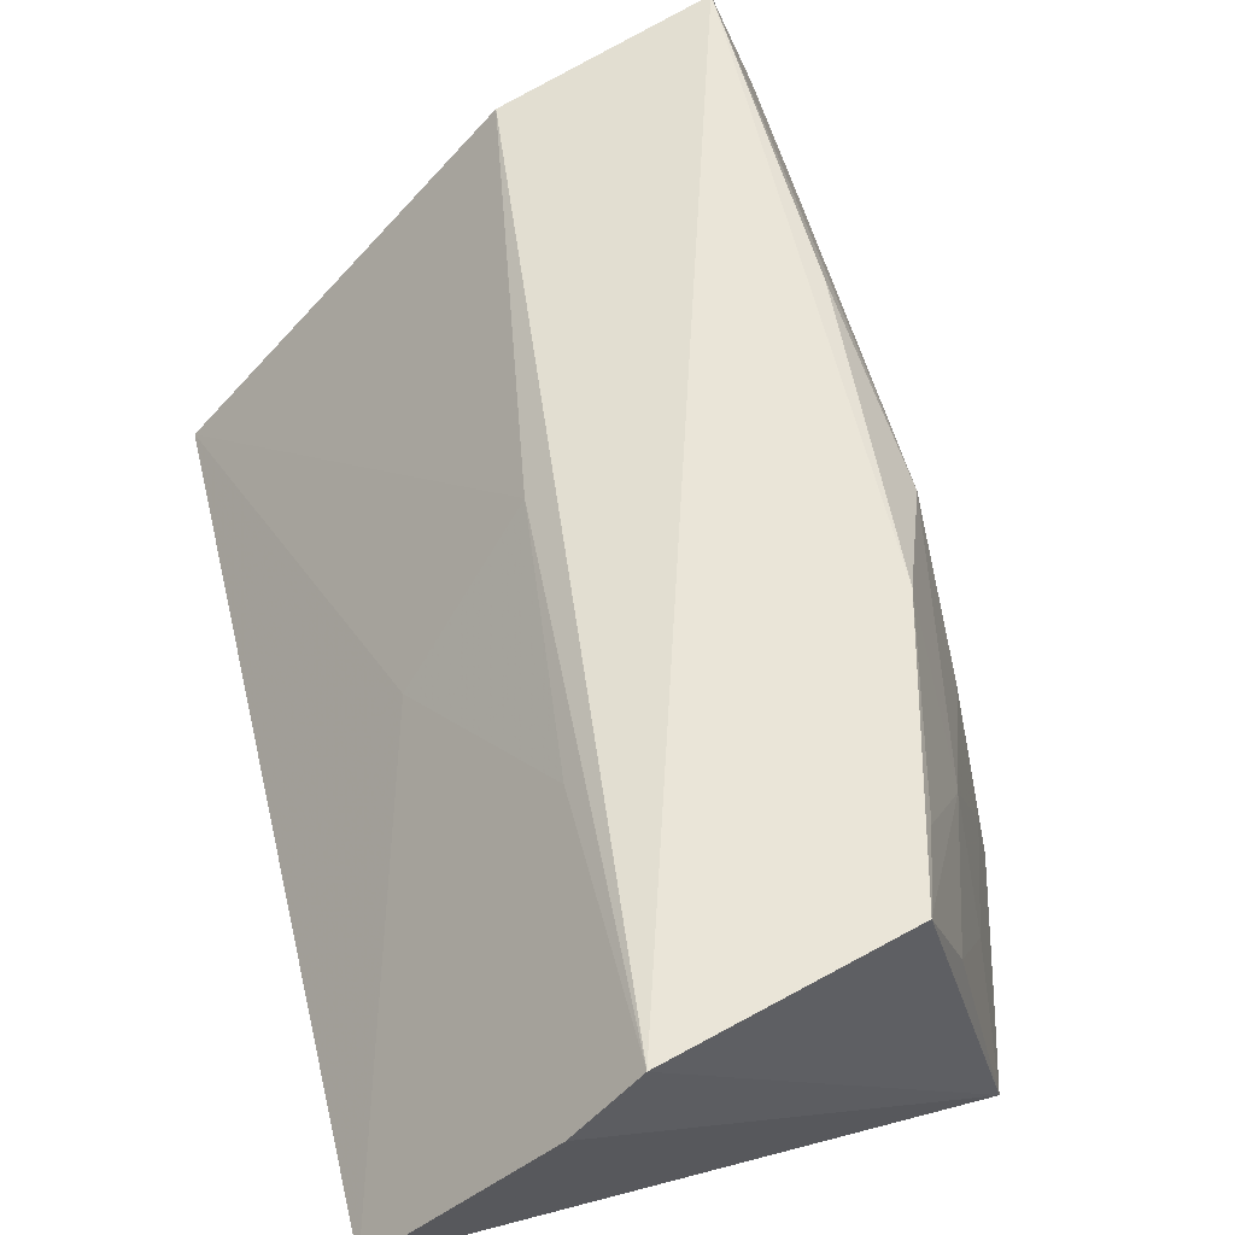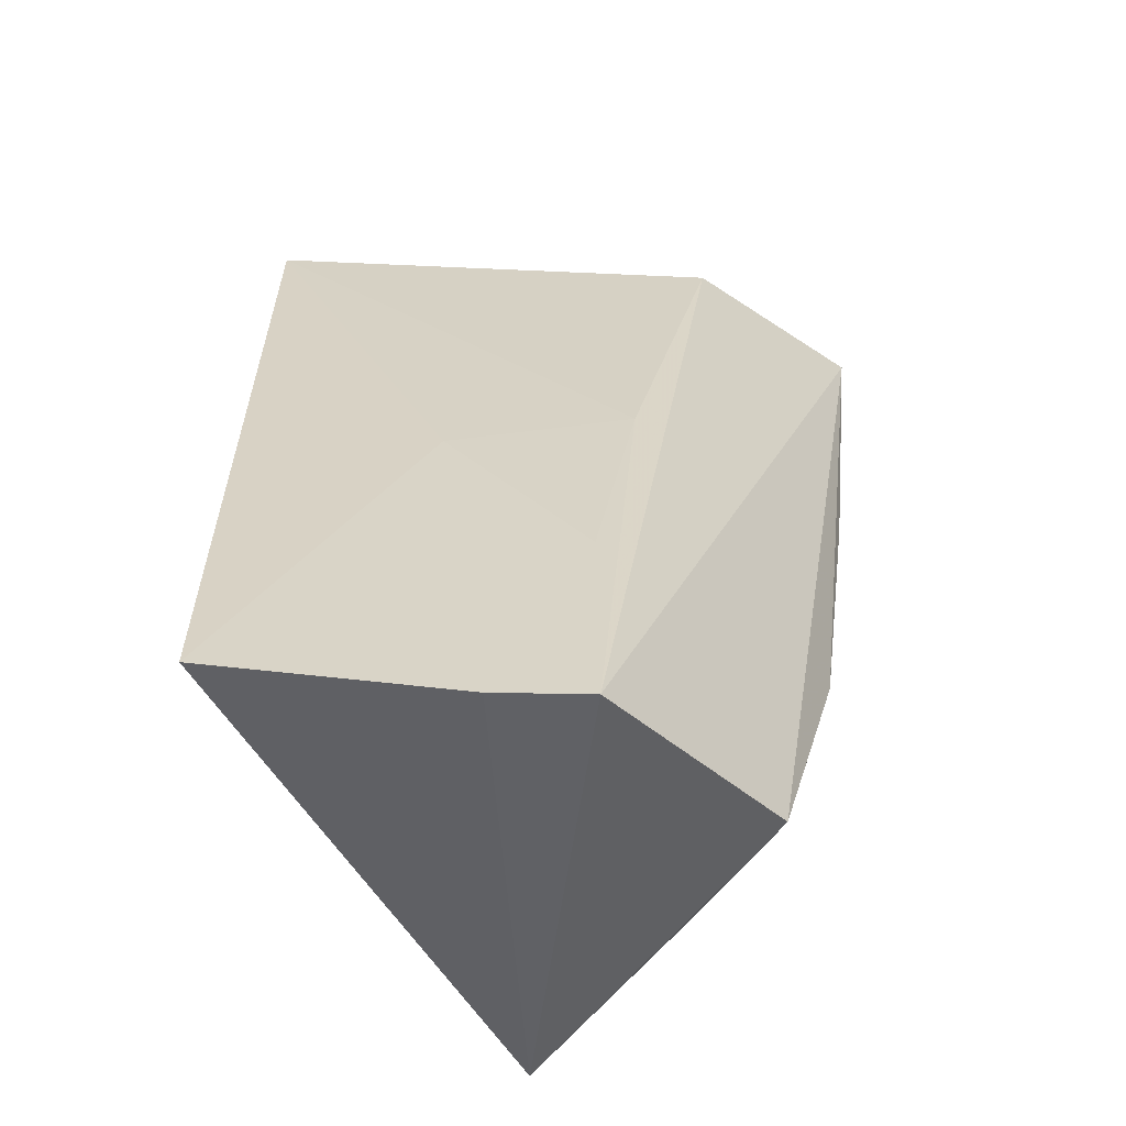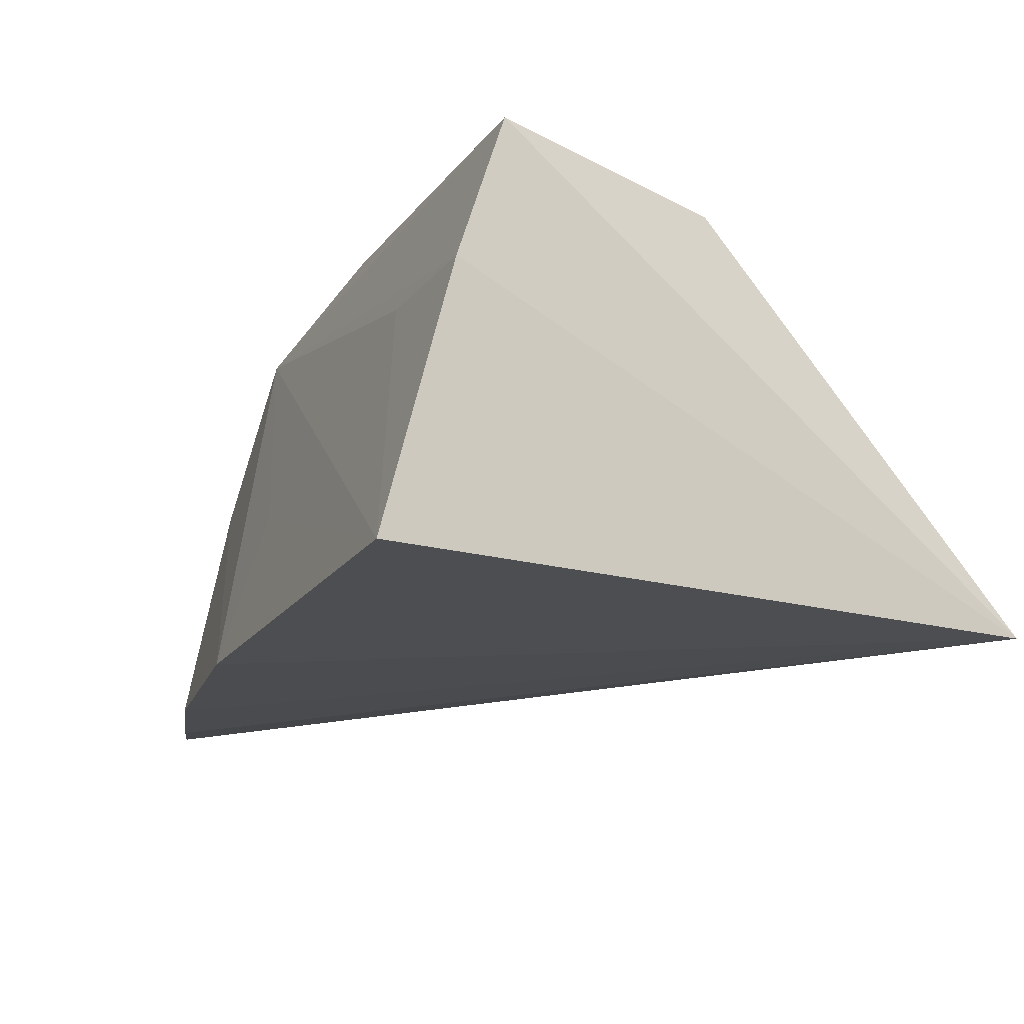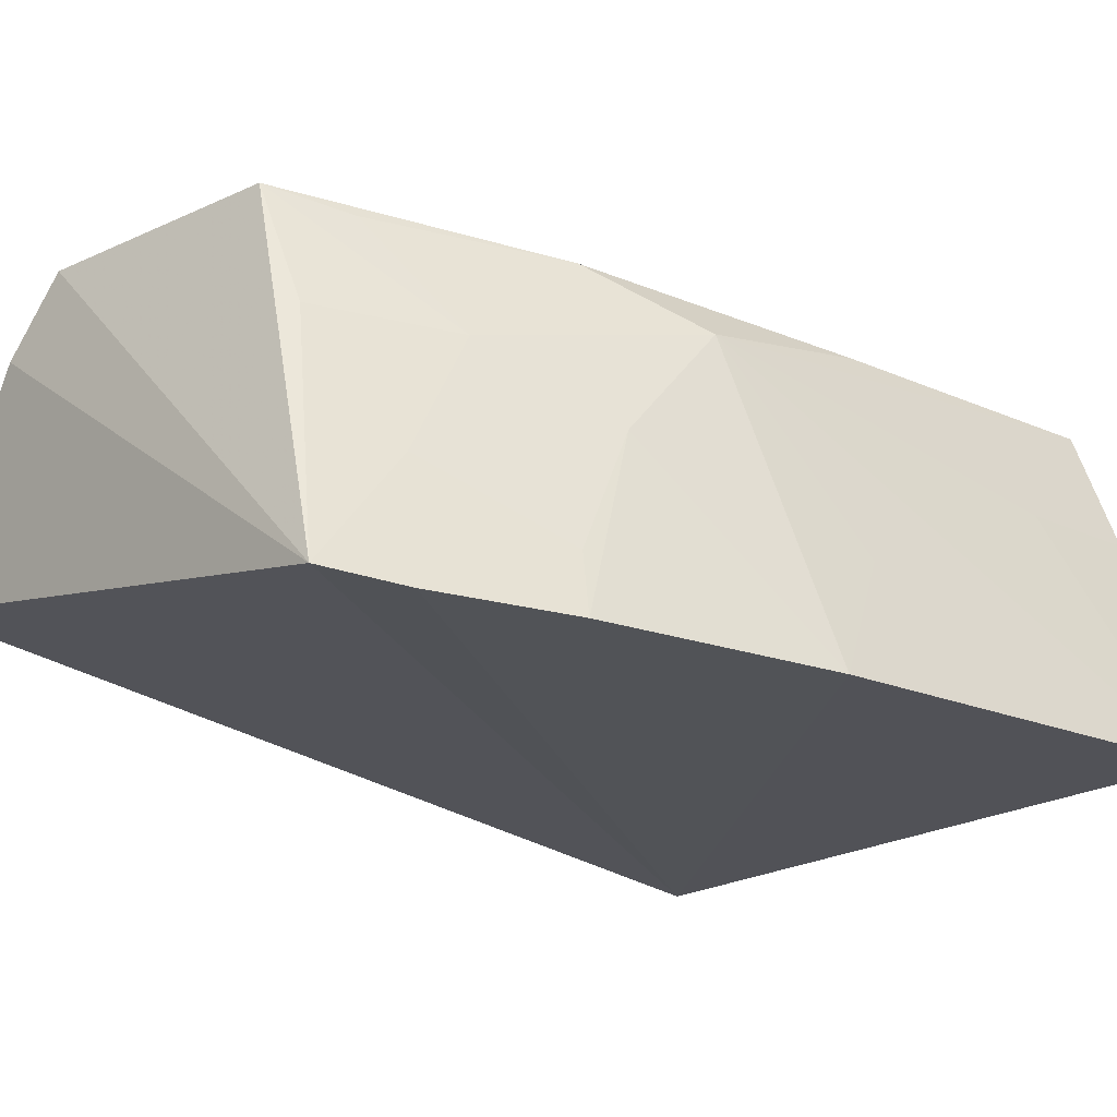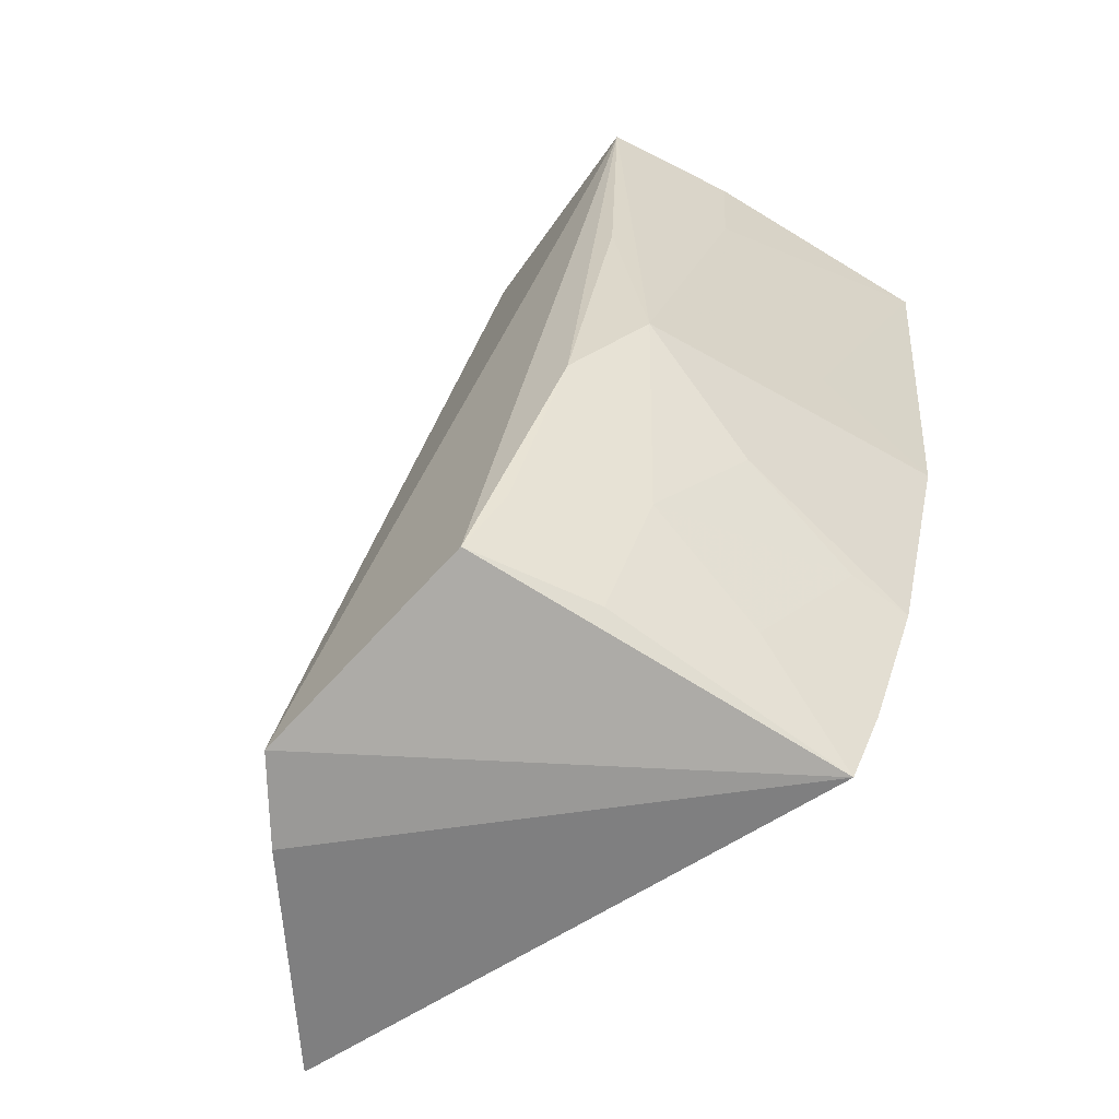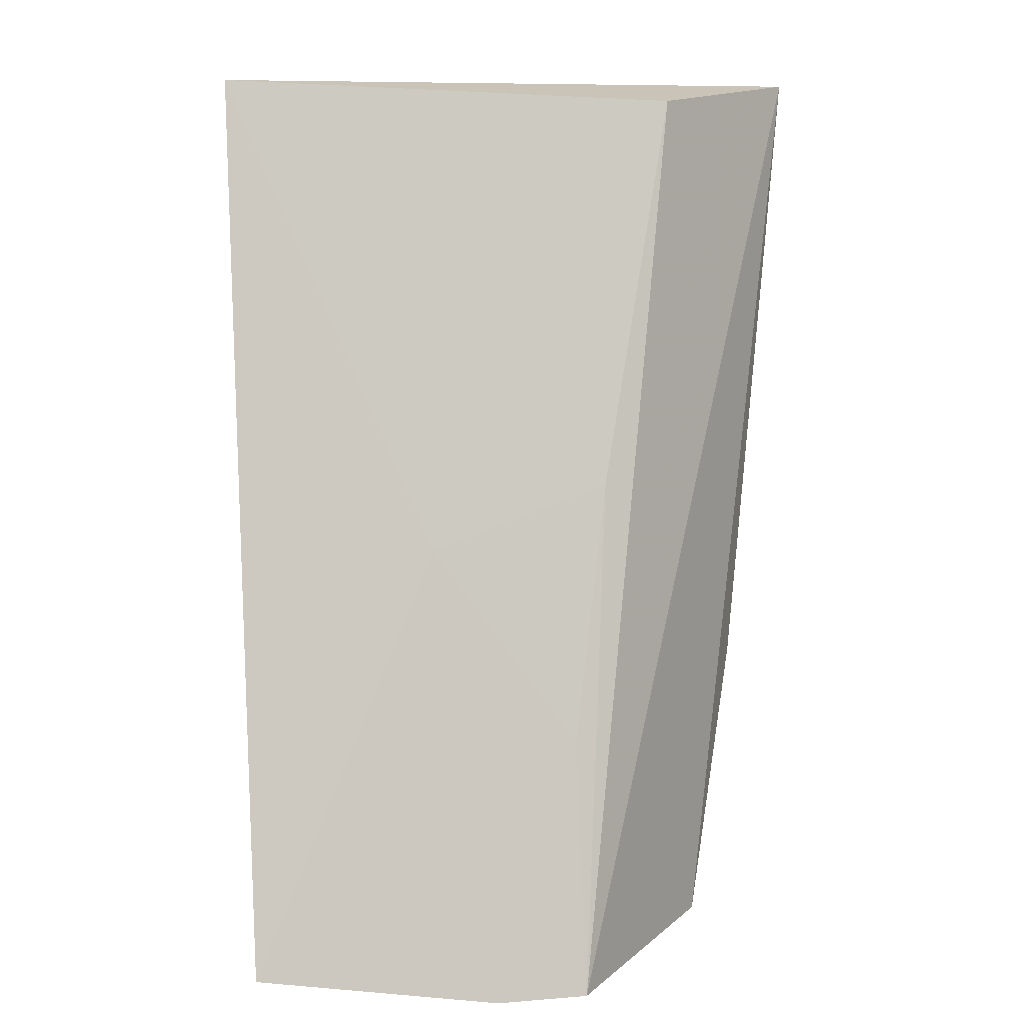
<metadata>
{"format":"obj","ext":"obj","renderer":"f3d","projection":"perspective","resolution":1024,"background":"white","views":[{"elev":57.2,"azim":158.4,"up":"+Y"},{"elev":-51.4,"azim":130.9,"up":"+Z"},{"elev":-14.9,"azim":-29.8,"up":"+Y"},{"elev":-22.3,"azim":-136.5,"up":"+Y"},{"elev":-68.3,"azim":-136.2,"up":"+Z"},{"elev":7.4,"azim":119.6,"up":"+Z"}]}
</metadata>
<code>
v -0.08481 0.02682 -0.006858
v -0.07988 0.03129 -0.04126
v -0.09706 0.04015 -0.007457
v -0.09748 0.04144 -0.04152
v -0.1046 0.02668 -0.03363
v -0.08843 0.04112 -0.04273
v -0.1011 0.02703 -0.04192
v -0.1096 0.02722 -0.0067
v -0.1054 0.04157 -0.006499
v -0.08713 0.03489 -0.02523
v -0.1024 0.02676 -0.03887
v -0.1015 0.03662 -0.03584
v -0.08601 0.03847 -0.04275
v -0.1073 0.02668 -0.02417
v -0.1071 0.03654 -0.00644
v -0.09232 0.03982 -0.02282
v -0.1016 0.03164 -0.03849
v -0.1041 0.03914 -0.02667
v -0.08977 0.03989 -0.03289
v -0.1042 0.02913 -0.03345
v -0.09918 0.03668 -0.04103
v -0.1018 0.04104 -0.03102
v -0.104 0.0341 -0.03104
v -0.1065 0.03161 -0.02152
v -0.1066 0.03638 -0.01148
v -0.1042 0.04097 -0.01908
v -0.09891 0.04088 -0.03854
f 7 2 1
f 7 4 6
f 9 6 4
f 9 3 6
f 9 1 3
f 10 1 2
f 11 7 1
f 11 1 5
f 13 7 6
f 13 2 7
f 13 10 2
f 13 6 10
f 14 5 1
f 14 1 8
f 15 8 1
f 15 1 9
f 16 6 3
f 16 3 1
f 16 1 10
f 17 7 11
f 18 15 9
f 19 16 10
f 19 10 6
f 19 6 16
f 20 12 17
f 20 17 11
f 20 11 5
f 21 17 12
f 21 12 4
f 21 4 7
f 21 7 17
f 22 9 4
f 22 12 18
f 23 5 14
f 23 14 18
f 23 20 5
f 23 18 12
f 23 12 20
f 24 18 14
f 24 14 8
f 24 8 18
f 25 18 8
f 25 8 15
f 25 15 18
f 26 22 18
f 26 18 9
f 26 9 22
f 27 22 4
f 27 4 12
f 27 12 22

</code>
